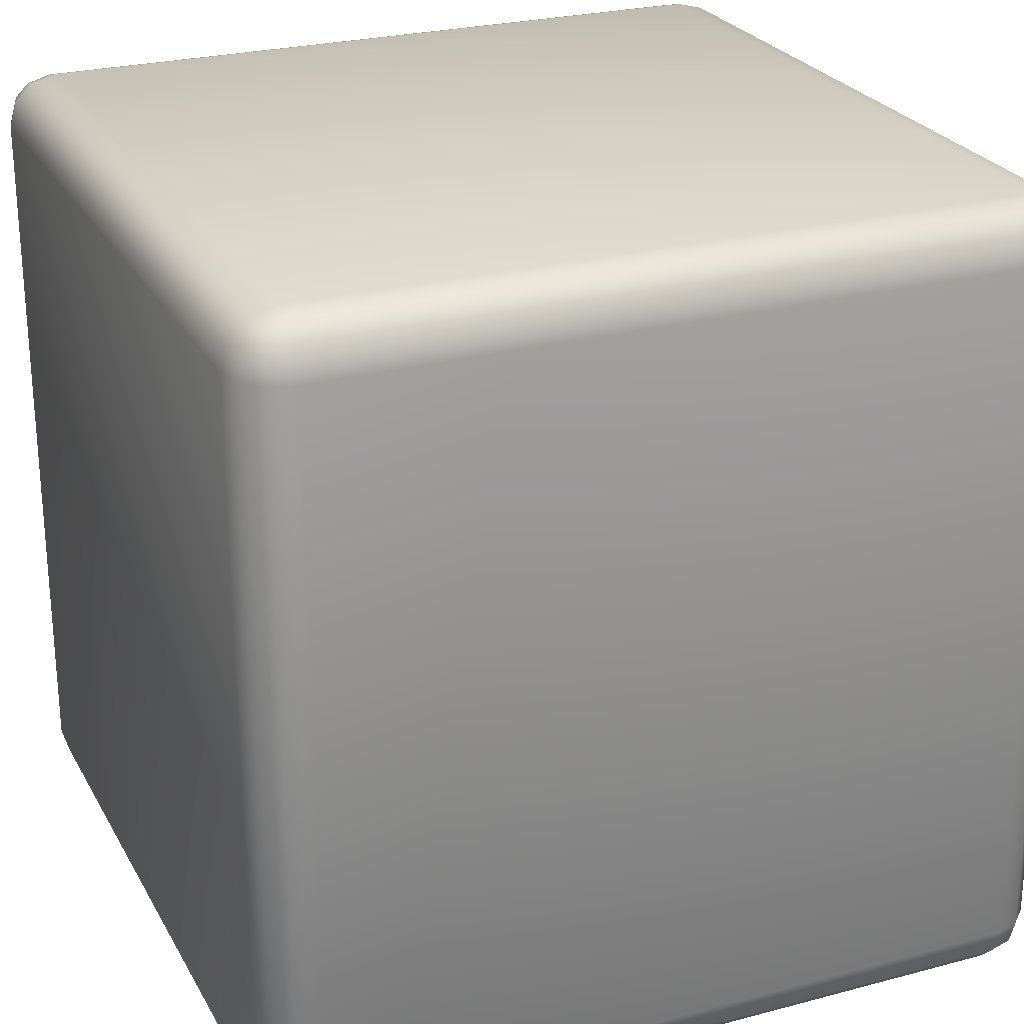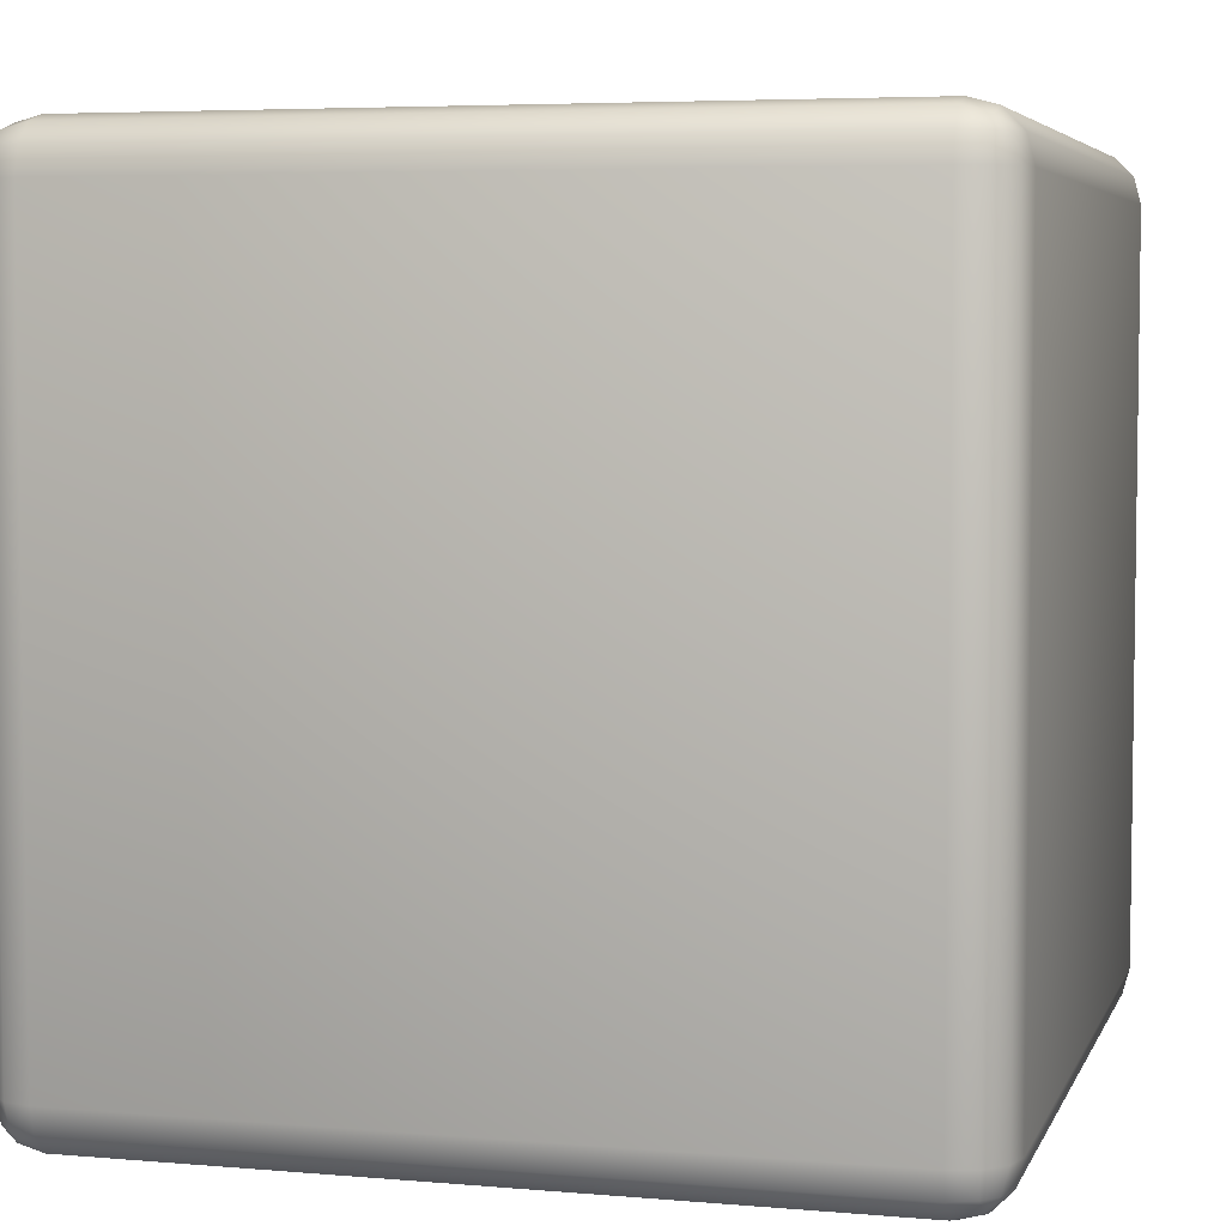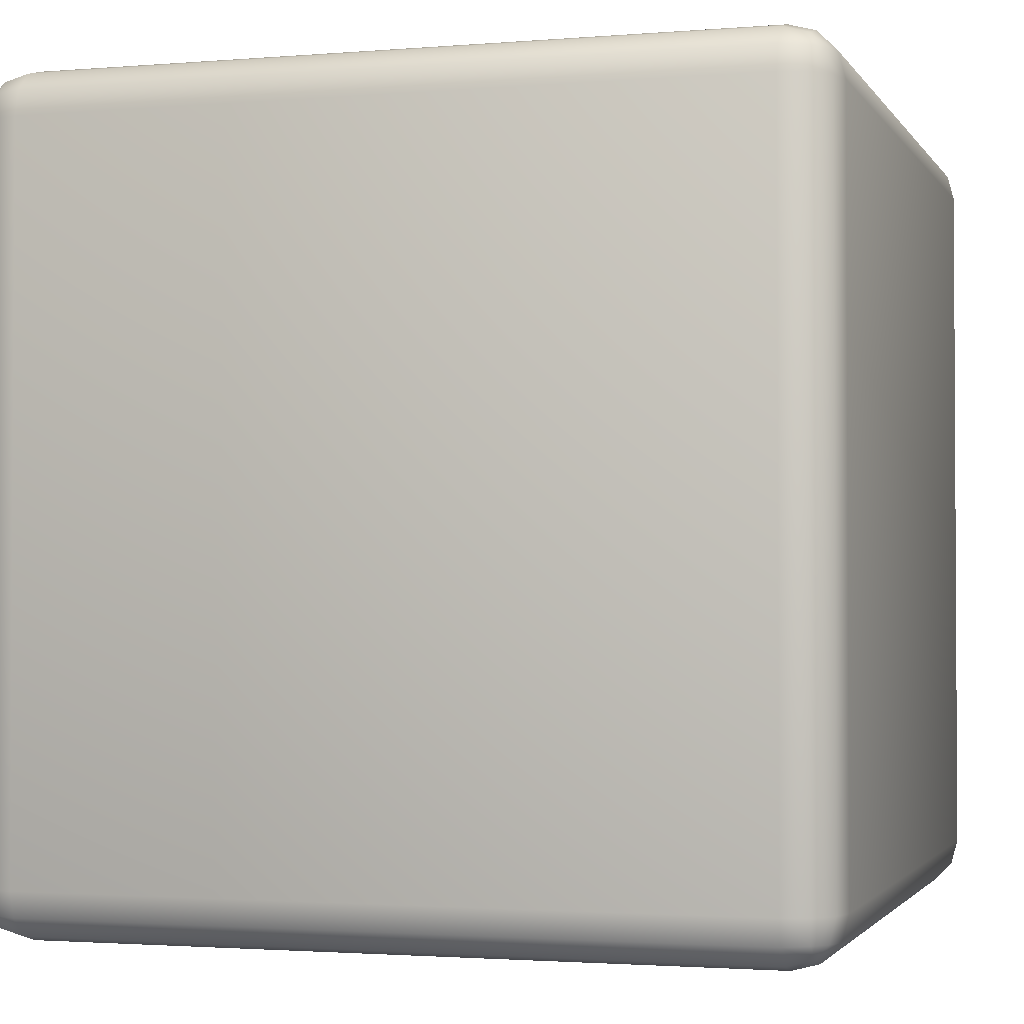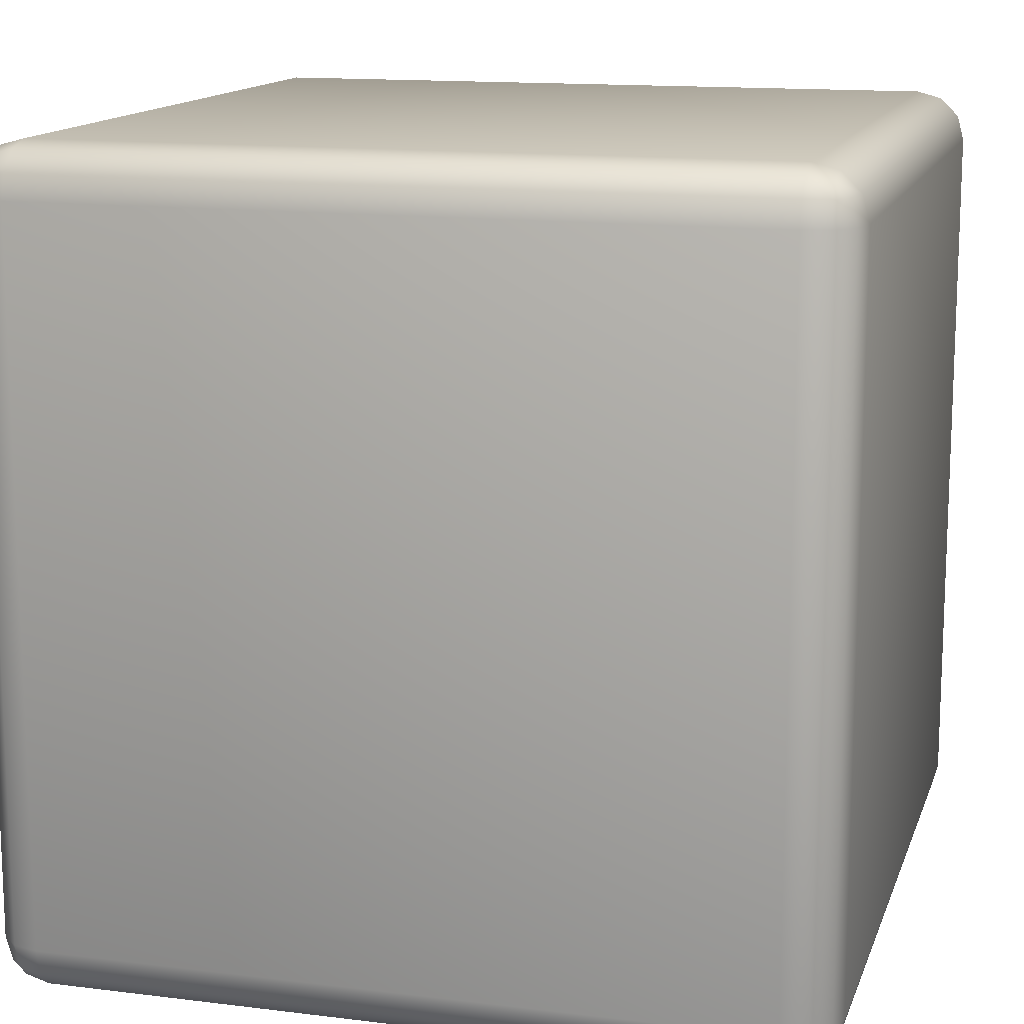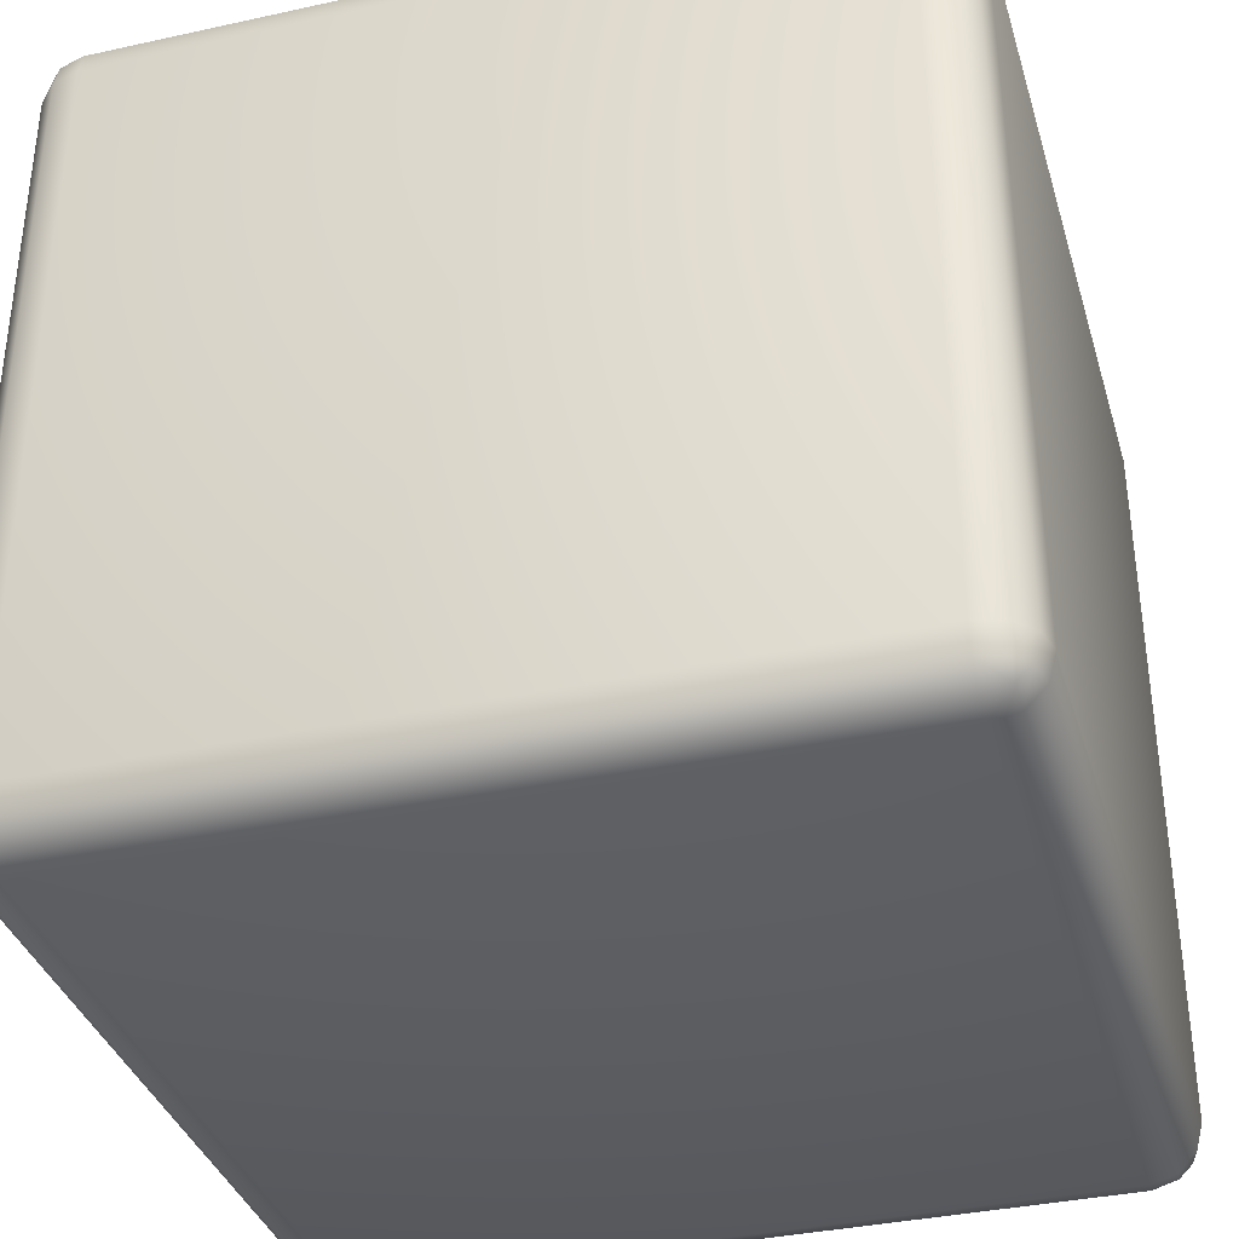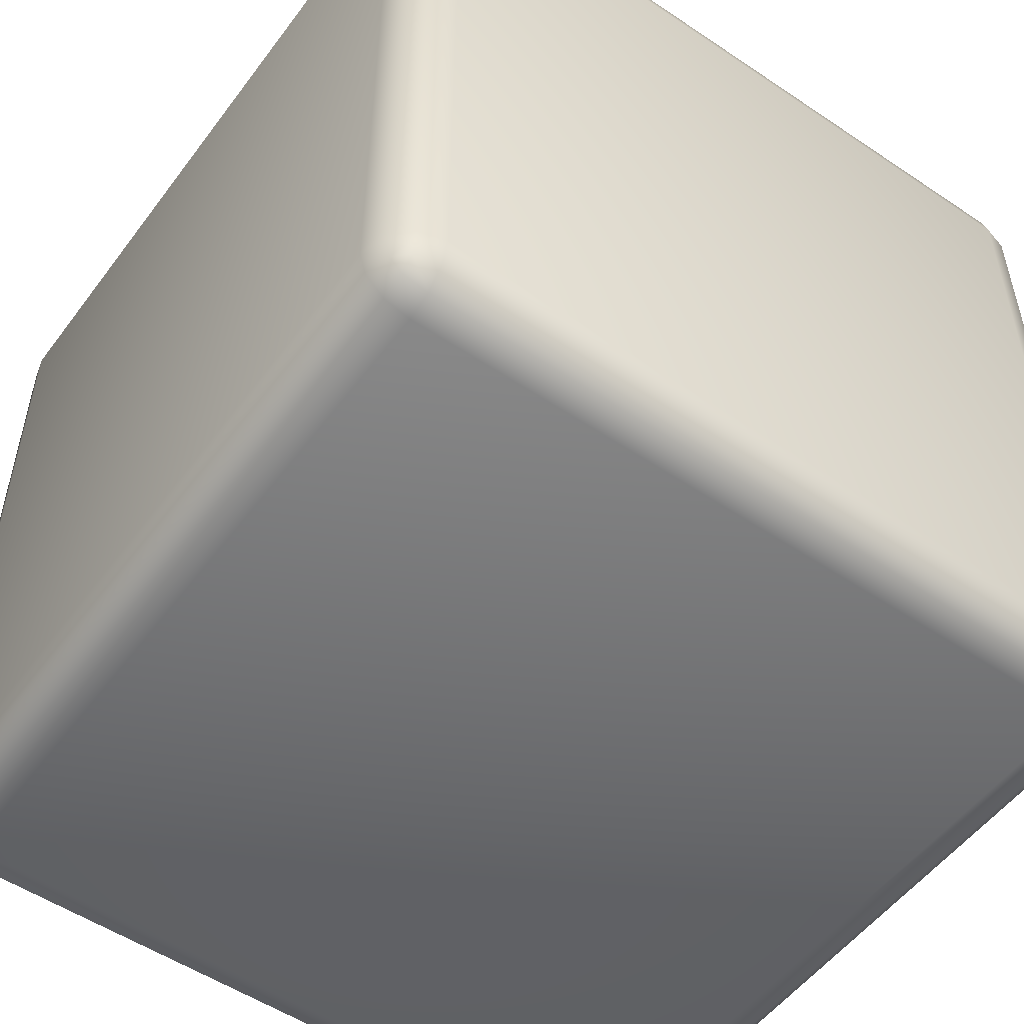
<metadata>
{"format":"obj","ext":"obj","renderer":"f3d","projection":"perspective","resolution":1024,"background":"white","views":[{"elev":25.5,"azim":66.9,"up":"+Y"},{"elev":5.1,"azim":105.3,"up":"+Y"},{"elev":-1.9,"azim":-163.2,"up":"+Z"},{"elev":13.8,"azim":105.5,"up":"+Z"},{"elev":-36.0,"azim":16.1,"up":"+Z"},{"elev":-53.0,"azim":-35.8,"up":"+Y"}]}
</metadata>
<code>
o Cube
v 1 -0.8756 -0.8756
v 0.8756 -1 -0.8756
v 0.8756 -0.8756 -1
v 0.9834 -0.9377 -0.8756
v 0.9834 -0.8756 -0.9377
v 0.9672 -0.9351 -0.9351
v 0.8756 -0.9834 -0.9377
v 0.9377 -0.9834 -0.8756
v 0.9351 -0.9672 -0.9351
v 0.9377 -0.8756 -0.9834
v 0.8756 -0.9377 -0.9834
v 0.9351 -0.9351 -0.9672
v 1 -0.8756 0.8756
v 0.8756 -0.8756 1
v 0.8756 -1 0.8756
v 0.9834 -0.8756 0.9377
v 0.9834 -0.9377 0.8756
v 0.9672 -0.9351 0.9351
v 0.8756 -0.9377 0.9834
v 0.9377 -0.8756 0.9834
v 0.9351 -0.9351 0.9672
v 0.9377 -0.9834 0.8756
v 0.8756 -0.9834 0.9377
v 0.9351 -0.9672 0.9351
v -0.8756 -0.8756 1
v -1 -0.8756 0.8756
v -0.8756 -1 0.8756
v -0.9377 -0.8756 0.9834
v -0.8756 -0.9377 0.9834
v -0.9351 -0.9351 0.9672
v -0.9834 -0.9377 0.8756
v -0.9834 -0.8756 0.9377
v -0.9672 -0.9351 0.9351
v -0.8756 -0.9834 0.9377
v -0.9377 -0.9834 0.8756
v -0.9351 -0.9672 0.9351
v -1 -0.8756 -0.8756
v -0.8756 -0.8756 -1
v -0.8756 -1 -0.8756
v -0.9834 -0.8756 -0.9377
v -0.9834 -0.9377 -0.8756
v -0.9672 -0.9351 -0.9351
v -0.8756 -0.9377 -0.9834
v -0.9377 -0.8756 -0.9834
v -0.9351 -0.9351 -0.9672
v -0.9377 -0.9834 -0.8756
v -0.8756 -0.9834 -0.9377
v -0.9351 -0.9672 -0.9351
v 0.8756 0.8756 -1
v 0.8756 1 -0.8756
v 1 0.8756 -0.8756
v 0.8756 0.9377 -0.9834
v 0.9377 0.8756 -0.9834
v 0.9351 0.9351 -0.9672
v 0.9377 0.9834 -0.8756
v 0.8756 0.9834 -0.9377
v 0.9351 0.9672 -0.9351
v 0.9834 0.8756 -0.9377
v 0.9834 0.9377 -0.8756
v 0.9672 0.9351 -0.9351
v 0.8756 0.8756 1
v 1 0.8756 0.8756
v 0.8756 1 0.8756
v 0.9377 0.8756 0.9834
v 0.8756 0.9377 0.9834
v 0.9351 0.9351 0.9672
v 0.9834 0.9377 0.8756
v 0.9834 0.8756 0.9377
v 0.9672 0.9351 0.9351
v 0.8756 0.9834 0.9377
v 0.9377 0.9834 0.8756
v 0.9351 0.9672 0.9351
v -1 0.8756 0.8756
v -0.8756 0.8756 1
v -0.8756 1 0.8756
v -0.9834 0.8756 0.9377
v -0.9834 0.9377 0.8756
v -0.9672 0.9351 0.9351
v -0.8756 0.9377 0.9834
v -0.9377 0.8756 0.9834
v -0.9351 0.9351 0.9672
v -0.9377 0.9834 0.8756
v -0.8756 0.9834 0.9377
v -0.9351 0.9672 0.9351
v -0.8756 0.8756 -1
v -1 0.8756 -0.8756
v -0.8756 1 -0.8756
v -0.9377 0.8756 -0.9834
v -0.8756 0.9377 -0.9834
v -0.9351 0.9351 -0.9672
v -0.9834 0.9377 -0.8756
v -0.9834 0.8756 -0.9377
v -0.9672 0.9351 -0.9351
v -0.8756 0.9834 -0.9377
v -0.9377 0.9834 -0.8756
v -0.9351 0.9672 -0.9351
f 49 3 38 85
f 14 61 74 25
f 26 73 86 37
f 50 87 75 63
f 1 51 62 13
f 1 4 6 5
f 4 8 9 6
f 2 7 9 8
f 7 11 12 9
f 3 10 12 11
f 10 5 6 12
f 6 9 12
f 13 16 18 17
f 16 20 21 18
f 14 19 21 20
f 19 23 24 21
f 15 22 24 23
f 22 17 18 24
f 18 21 24
f 25 28 30 29
f 28 32 33 30
f 26 31 33 32
f 31 35 36 33
f 27 34 36 35
f 34 29 30 36
f 30 33 36
f 37 40 42 41
f 40 44 45 42
f 38 43 45 44
f 43 47 48 45
f 39 46 48 47
f 46 41 42 48
f 42 45 48
f 49 52 54 53
f 52 56 57 54
f 50 55 57 56
f 55 59 60 57
f 51 58 60 59
f 58 53 54 60
f 54 57 60
f 61 64 66 65
f 64 68 69 66
f 62 67 69 68
f 67 71 72 69
f 63 70 72 71
f 70 65 66 72
f 66 69 72
f 73 76 78 77
f 76 80 81 78
f 74 79 81 80
f 79 83 84 81
f 75 82 84 83
f 82 77 78 84
f 78 81 84
f 85 88 90 89
f 88 92 93 90
f 86 91 93 92
f 91 95 96 93
f 87 94 96 95
f 94 89 90 96
f 90 93 96
f 1 13 17 4
f 4 17 22 8
f 8 22 15 2
f 14 25 29 19
f 19 29 34 23
f 23 34 27 15
f 26 37 41 31
f 31 41 46 35
f 35 46 39 27
f 38 3 11 43
f 43 11 7 47
f 47 7 2 39
f 49 85 89 52
f 52 89 94 56
f 56 94 87 50
f 86 73 77 91
f 91 77 82 95
f 95 82 75 87
f 74 61 65 79
f 79 65 70 83
f 83 70 63 75
f 62 51 59 67
f 67 59 55 71
f 71 55 50 63
f 3 49 53 10
f 10 53 58 5
f 5 58 51 1
f 61 14 20 64
f 64 20 16 68
f 68 16 13 62
f 73 26 32 76
f 76 32 28 80
f 80 28 25 74
f 85 38 44 88
f 88 44 40 92
f 92 40 37 86
f 2 15 27 39

</code>
